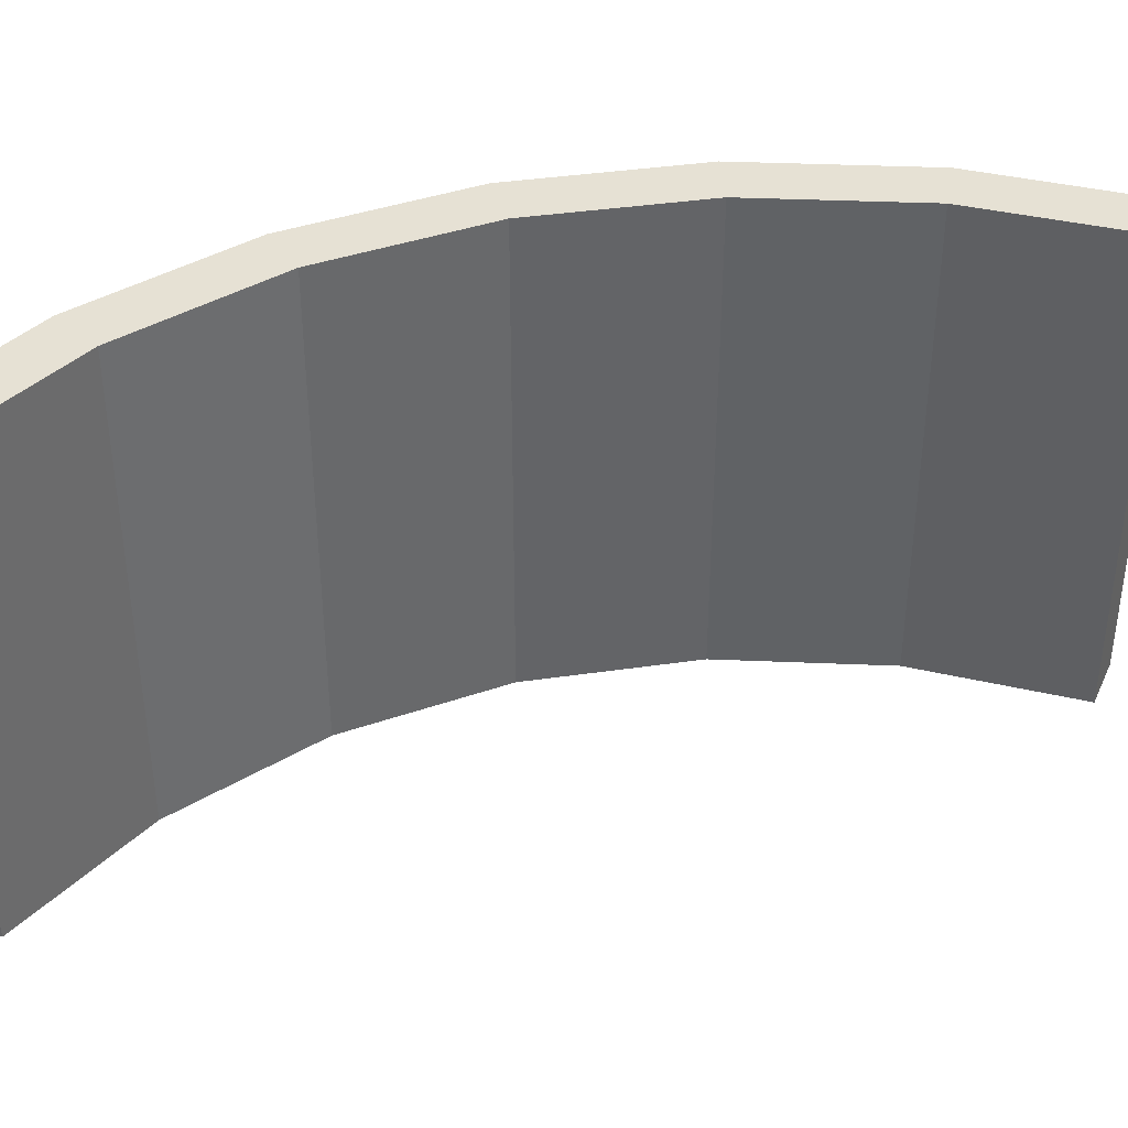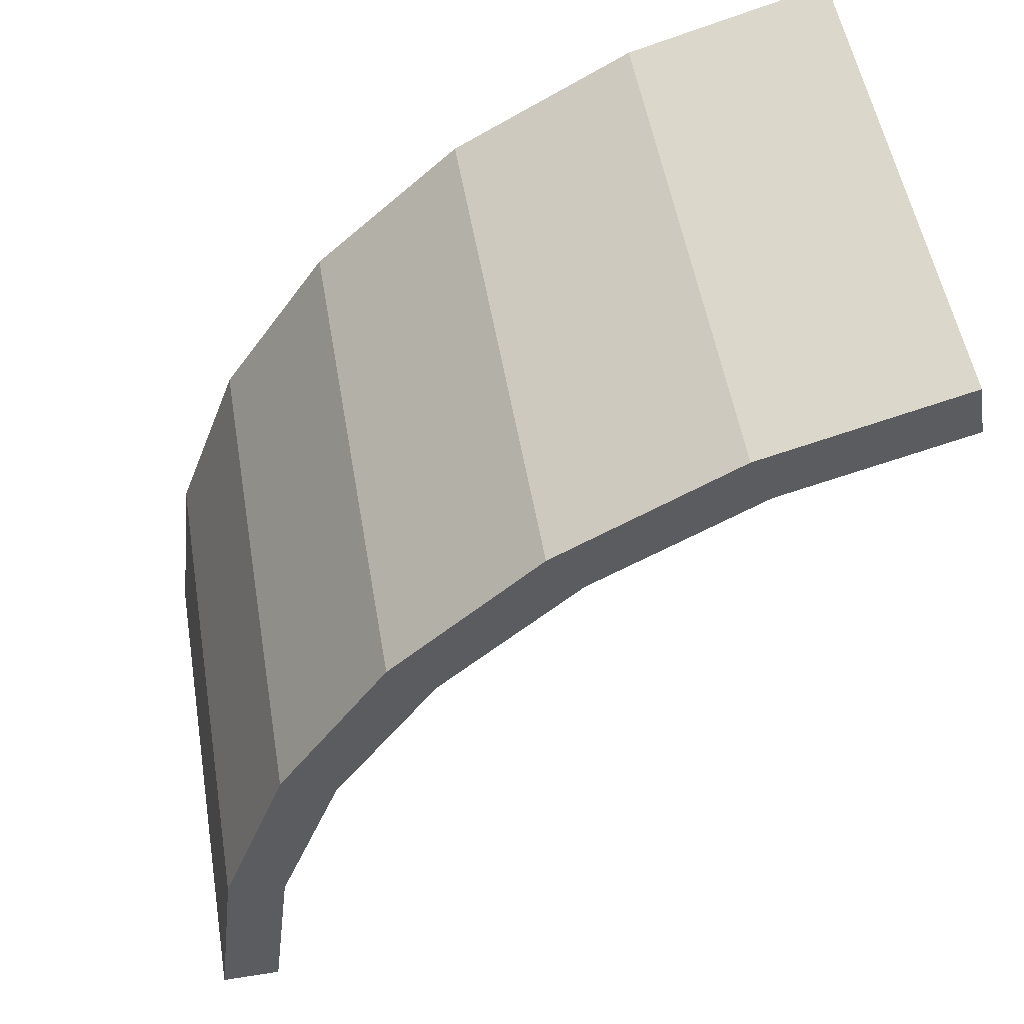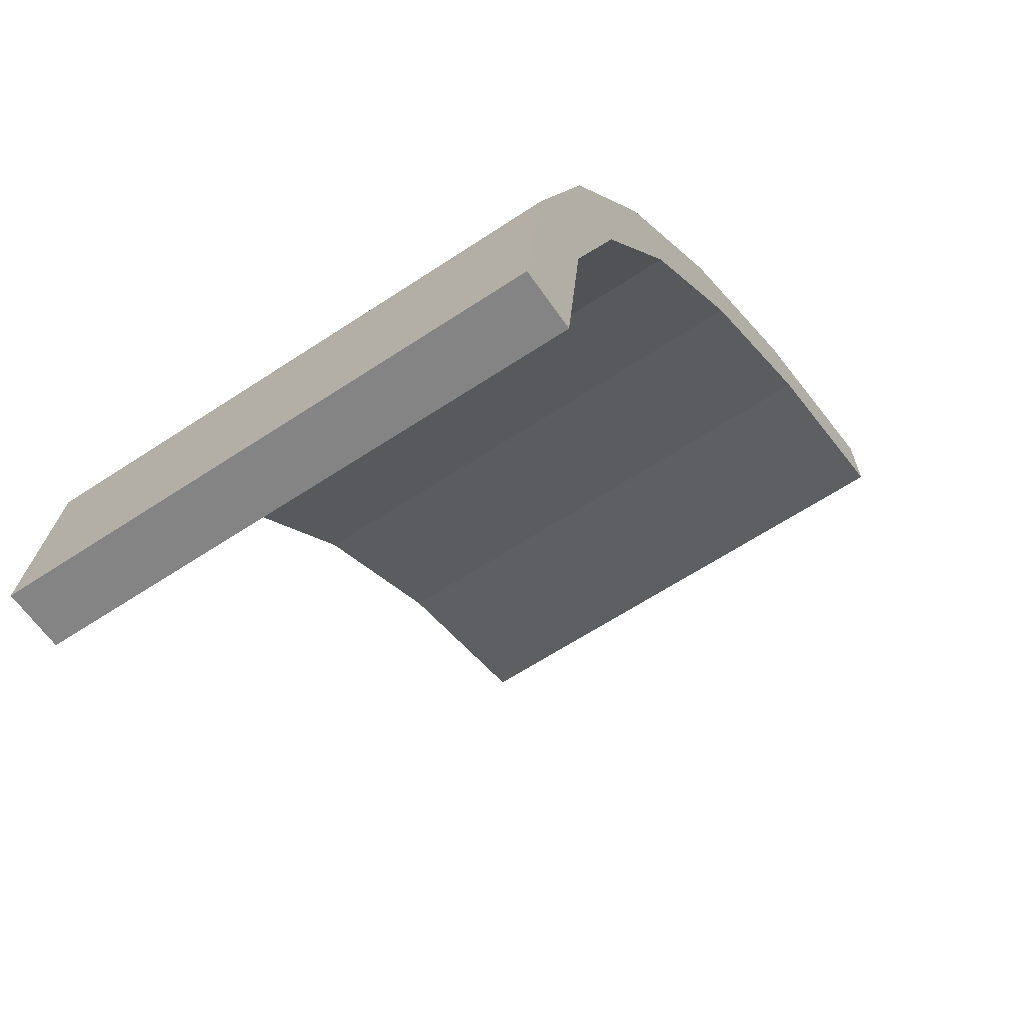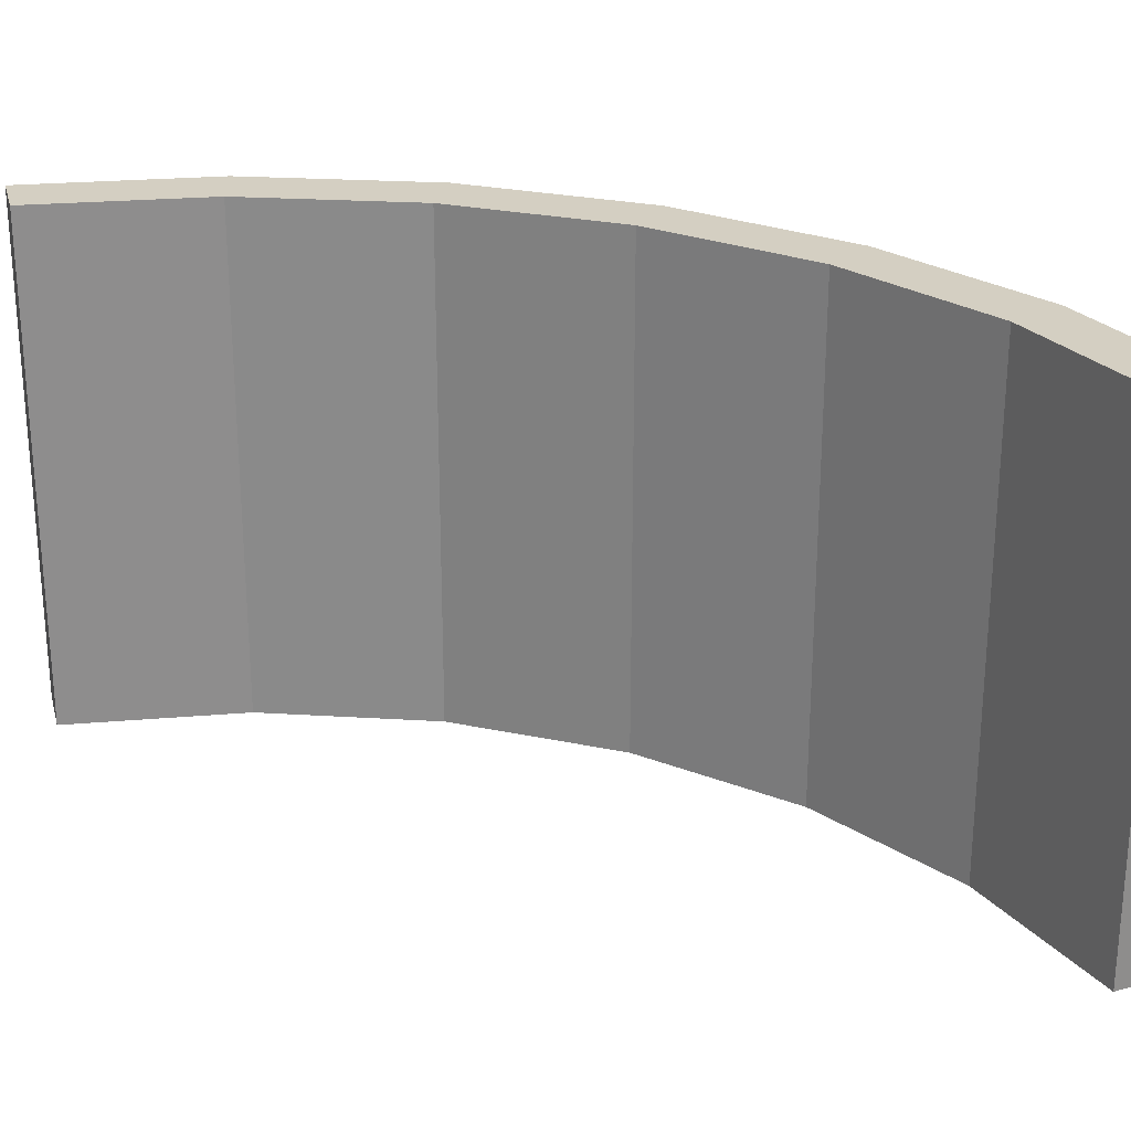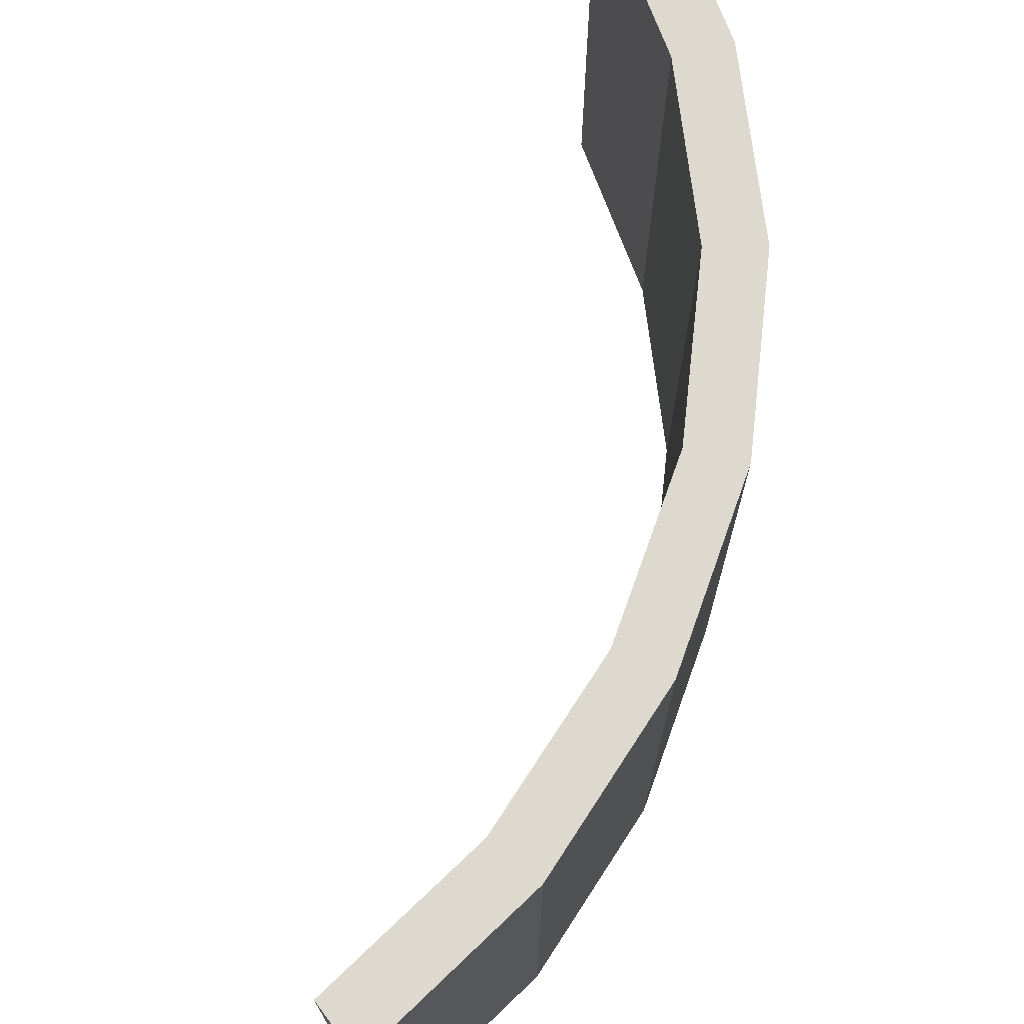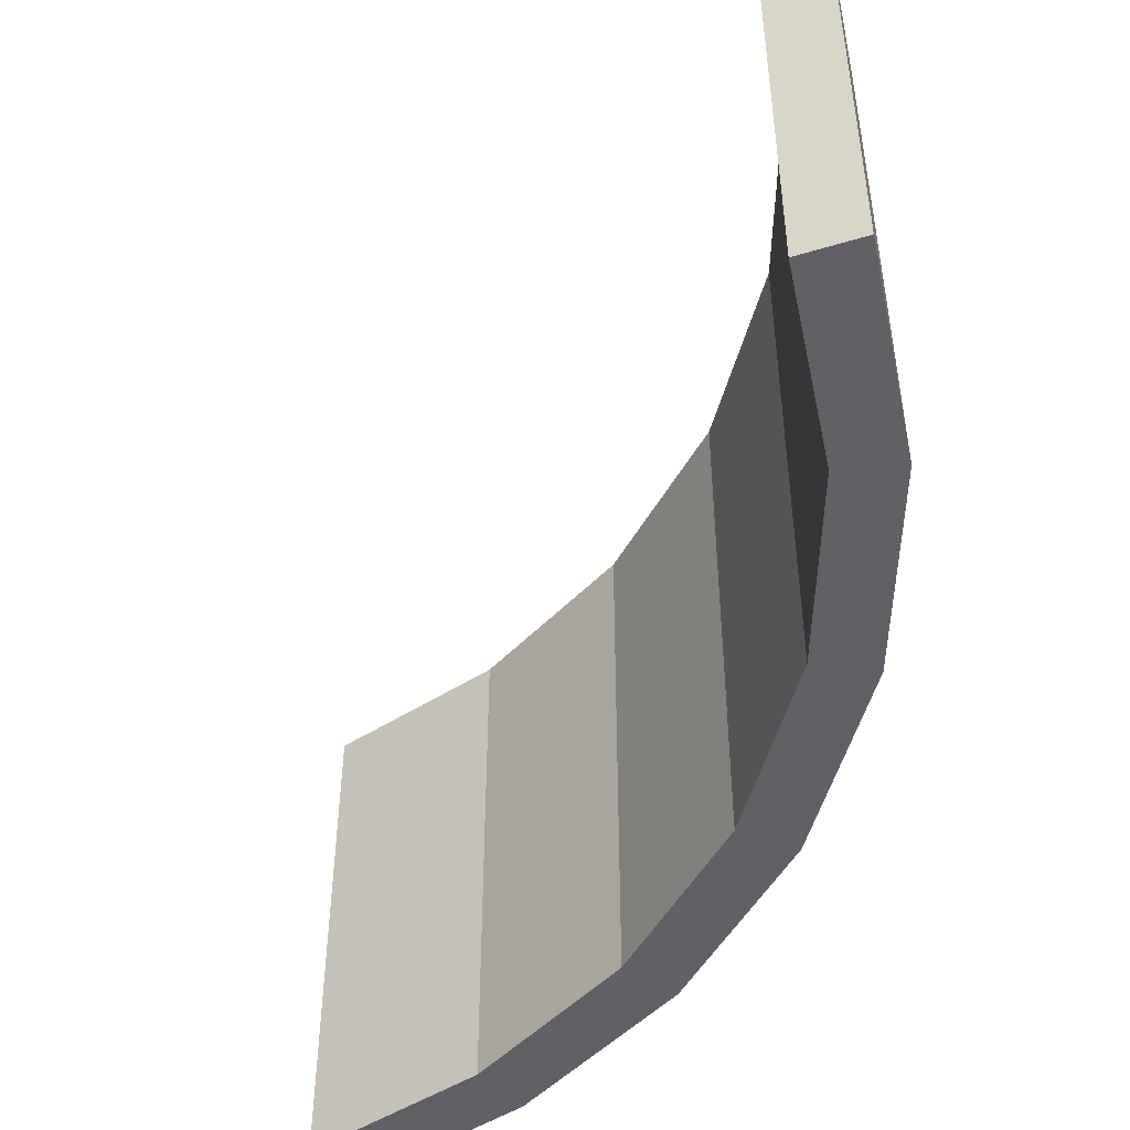
<metadata>
{"format":"obj","ext":"obj","renderer":"f3d","projection":"perspective","resolution":1024,"background":"white","views":[{"elev":39.2,"azim":33.0,"up":"+Z"},{"elev":52.5,"azim":-9.6,"up":"+Y"},{"elev":-61.3,"azim":-55.8,"up":"+Y"},{"elev":25.7,"azim":75.6,"up":"+Z"},{"elev":71.5,"azim":153.0,"up":"+Z"},{"elev":-49.5,"azim":118.5,"up":"+Z"}]}
</metadata>
<code>
g COL_Mid_RightRamp
v -0 0 0
v 0.593 5.074 0
v 0.593 5.074 13.25
v -6.732e-05 6.489e-06 13.25
v 2.053 4.728 0
v 1.5 0 0
v 1.5 7.901e-06 13.25
v 2.053 4.728 13.25
v -6.732e-05 6.489e-06 13.25
v 1.5 7.901e-06 13.25
v 1.5 0 0
v -0 0 0
v 0.593 5.074 0
v 2.34 9.874 0
v 2.34 9.874 13.25
v 0.593 5.074 13.25
v 3.681 9.2 0
v 2.053 4.728 0
v 2.053 4.728 13.25
v 3.68 9.2 13.25
v 2.34 9.874 0
v 5.147 14.14 0
v 5.147 14.14 13.25
v 2.34 9.874 13.25
v 6.296 13.18 0
v 3.681 9.2 0
v 3.68 9.2 13.25
v 6.296 13.18 13.25
v 5.147 14.14 0
v 8.863 17.65 0
v 8.862 17.65 13.25
v 5.147 14.14 13.25
v 9.758 16.44 0
v 6.296 13.18 0
v 6.296 13.18 13.25
v 9.758 16.44 13.25
v 8.863 17.65 0
v 13.29 20.2 0
v 13.29 20.2 13.25
v 8.862 17.65 13.25
v 13.88 18.82 0
v 9.758 16.44 0
v 9.758 16.44 13.25
v 13.88 18.82 13.25
v 13.29 20.2 0
v 18.18 21.67 0
v 18.18 21.67 13.25
v 13.29 20.2 13.25
v 18.44 20.19 0
v 13.88 18.82 0
v 13.88 18.82 13.25
v 18.44 20.19 13.25
v 18.44 20.19 13.25
v 18.18 21.67 13.25
v 18.18 21.67 0
v 18.44 20.19 0
v -6.732e-05 6.489e-06 13.25
v 2.053 4.728 13.25
v 1.5 7.901e-06 13.25
v 0.593 5.074 13.25
v 3.68 9.2 13.25
v 2.34 9.874 13.25
v 6.296 13.18 13.25
v 5.147 14.14 13.25
v 9.758 16.44 13.25
v 8.862 17.65 13.25
v 13.88 18.82 13.25
v 13.29 20.2 13.25
v 18.44 20.19 13.25
v 18.18 21.67 13.25
v 0.593 5.074 0
v -0 0 0
v 1.5 0 0
v 2.053 4.728 0
v 2.34 9.874 0
v 3.681 9.2 0
v 5.147 14.14 0
v 6.296 13.18 0
v 8.863 17.65 0
v 9.758 16.44 0
v 13.29 20.2 0
v 13.88 18.82 0
v 18.18 21.67 0
v 18.44 20.19 0
g COL_Mid_RightRamp_0
f 3 2 1
f 4 3 1
f 7 6 5
f 8 7 5
f 11 10 9
f 12 11 9
f 15 14 13
f 16 15 13
f 19 18 17
f 20 19 17
f 23 22 21
f 24 23 21
f 27 26 25
f 28 27 25
f 31 30 29
f 32 31 29
f 35 34 33
f 36 35 33
f 39 38 37
f 40 39 37
f 43 42 41
f 44 43 41
f 47 46 45
f 48 47 45
f 51 50 49
f 52 51 49
f 55 54 53
f 56 55 53
f 59 58 57
f 58 60 57
f 58 61 60
f 61 62 60
f 61 63 62
f 63 64 62
f 63 65 64
f 65 66 64
f 65 67 66
f 67 68 66
f 67 69 68
f 69 70 68
f 73 72 71
f 74 73 71
f 74 71 75
f 76 74 75
f 76 75 77
f 78 76 77
f 78 77 79
f 80 78 79
f 80 79 81
f 82 80 81
f 82 81 83
f 84 82 83

</code>
